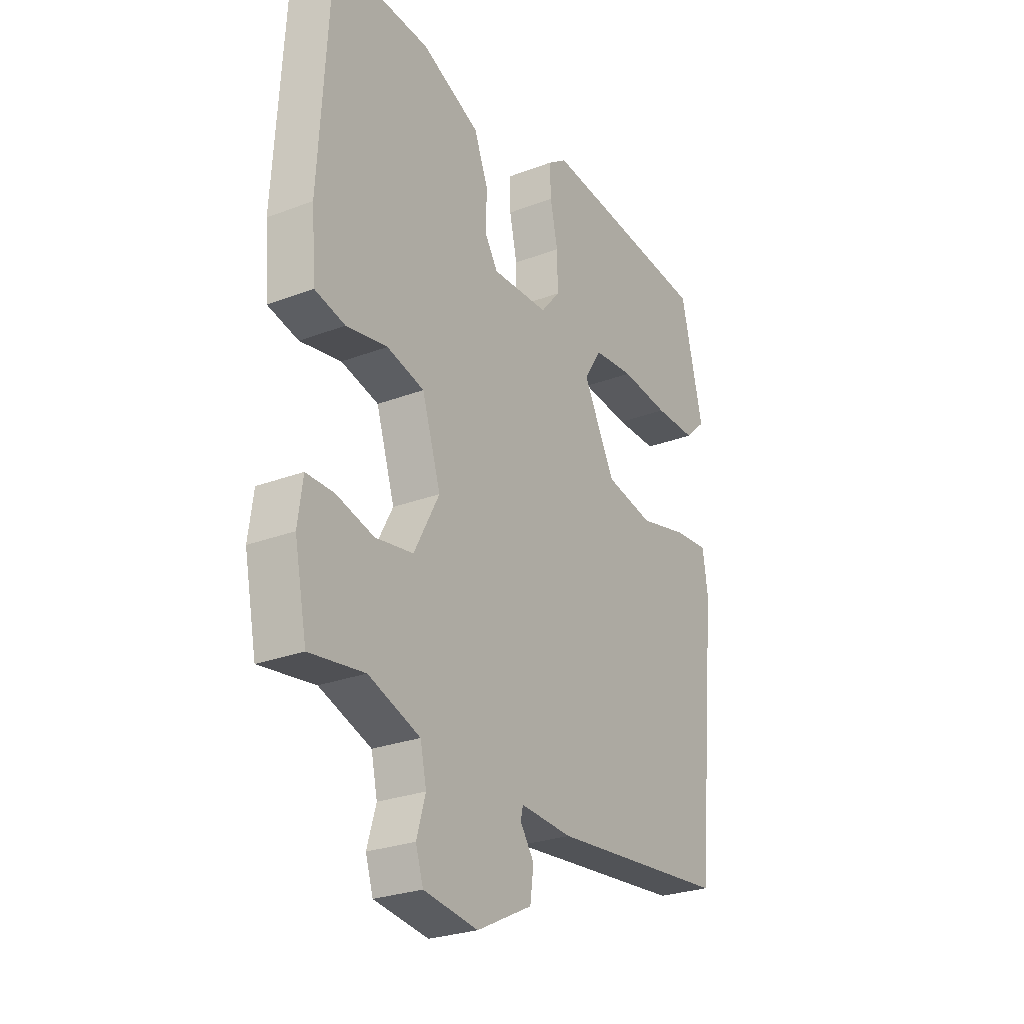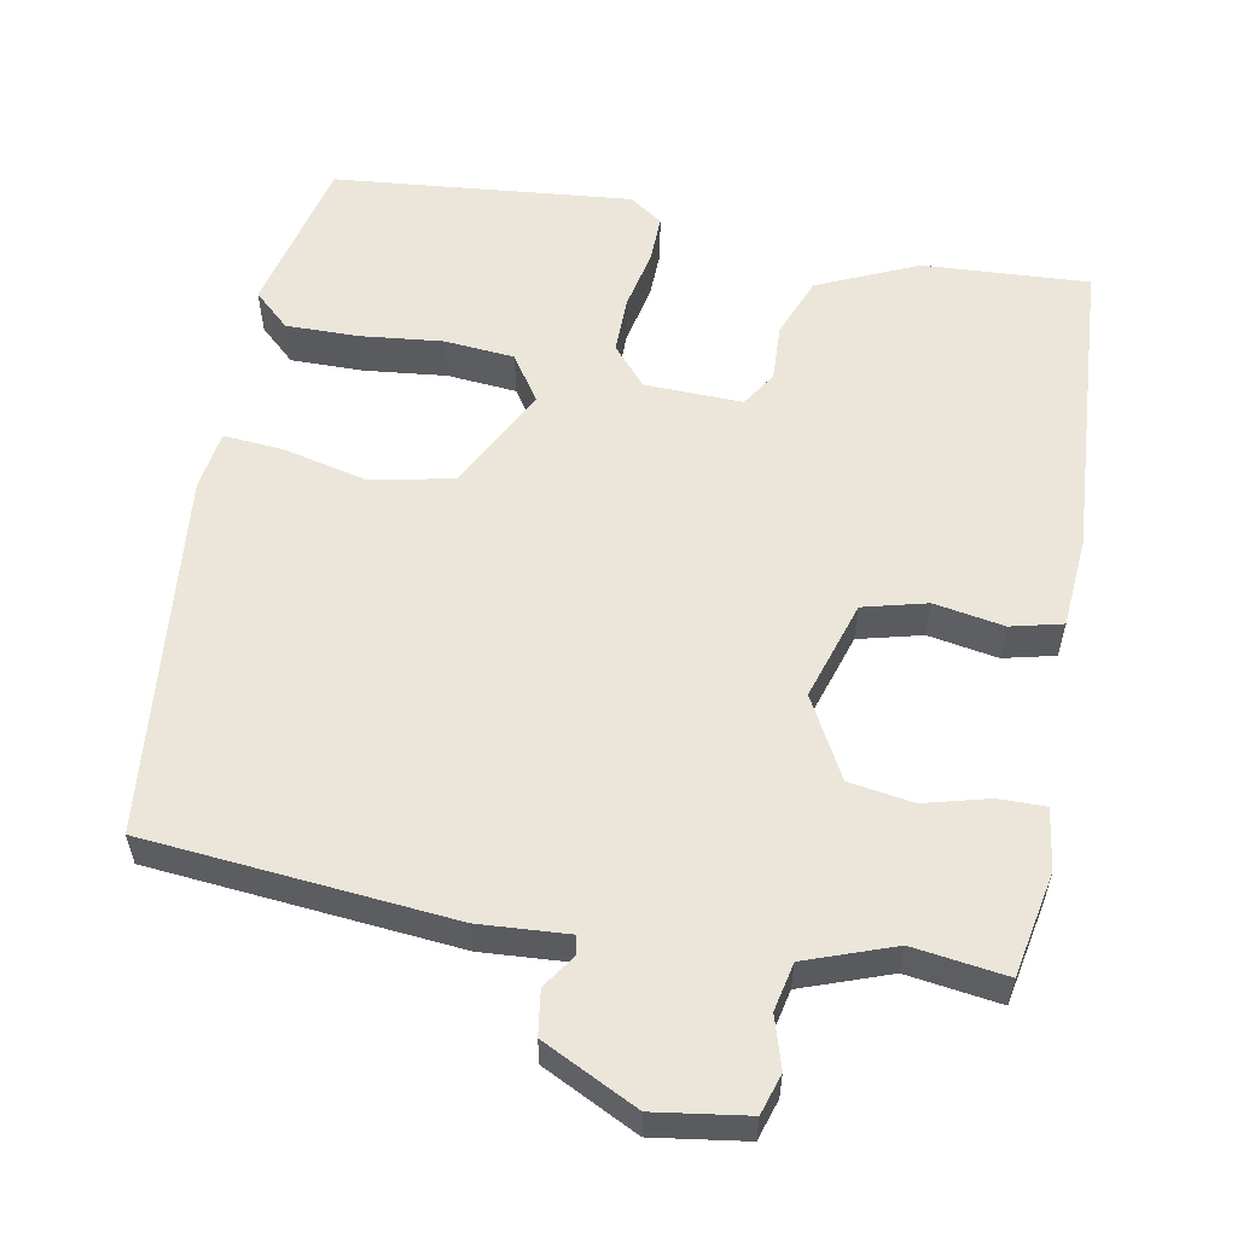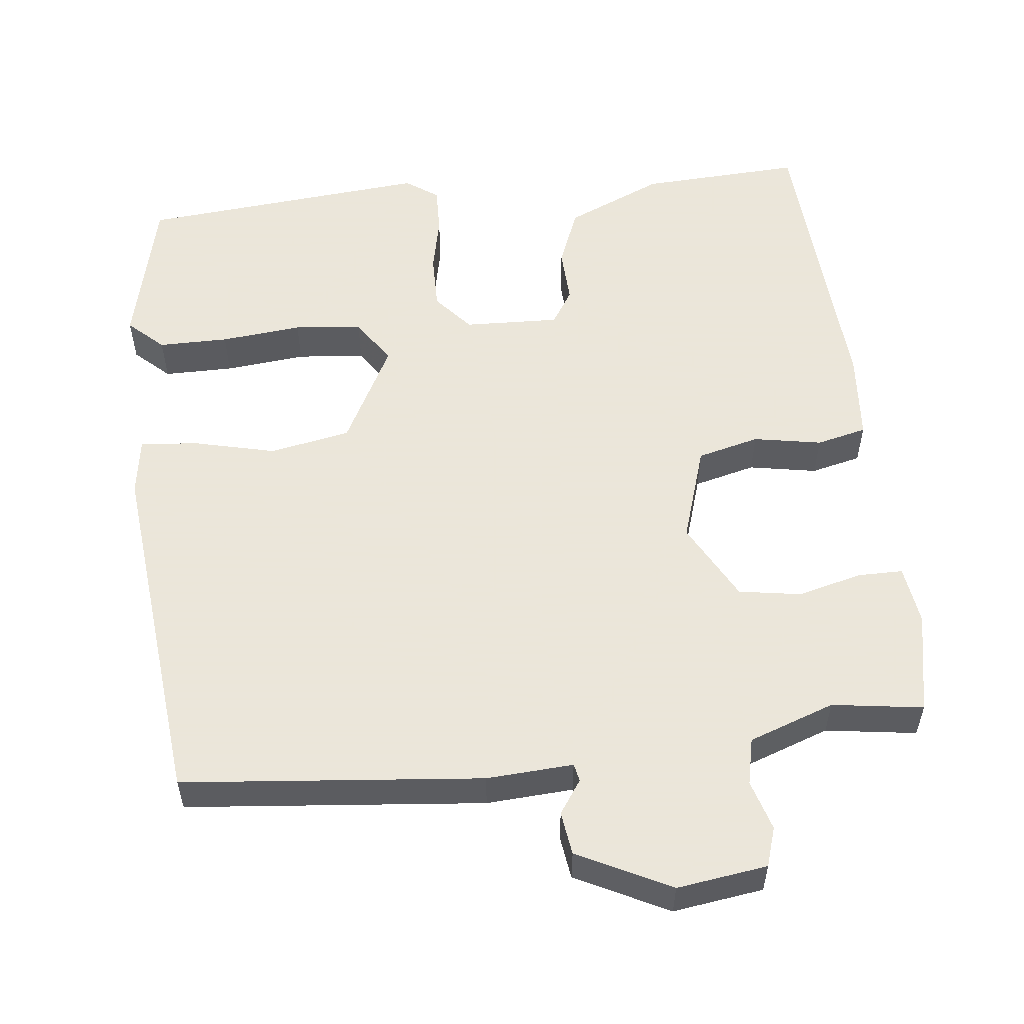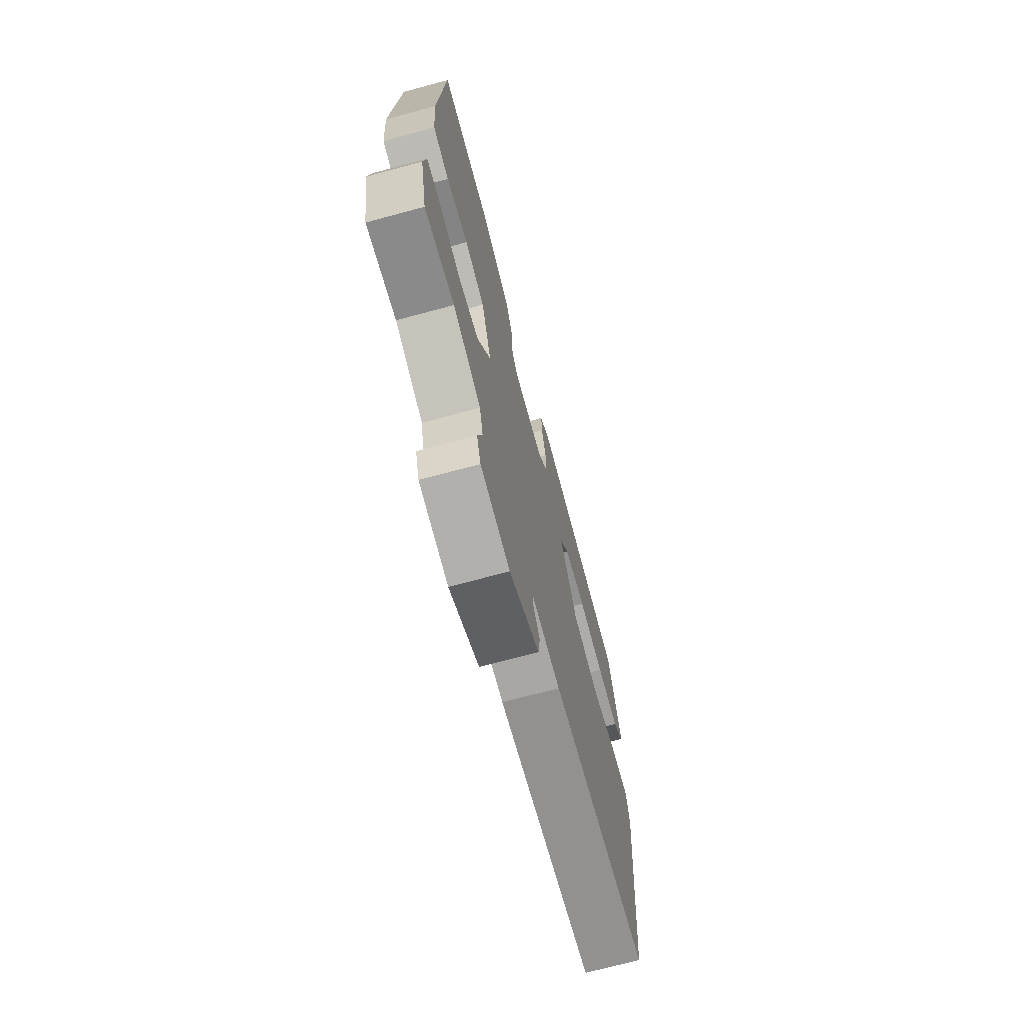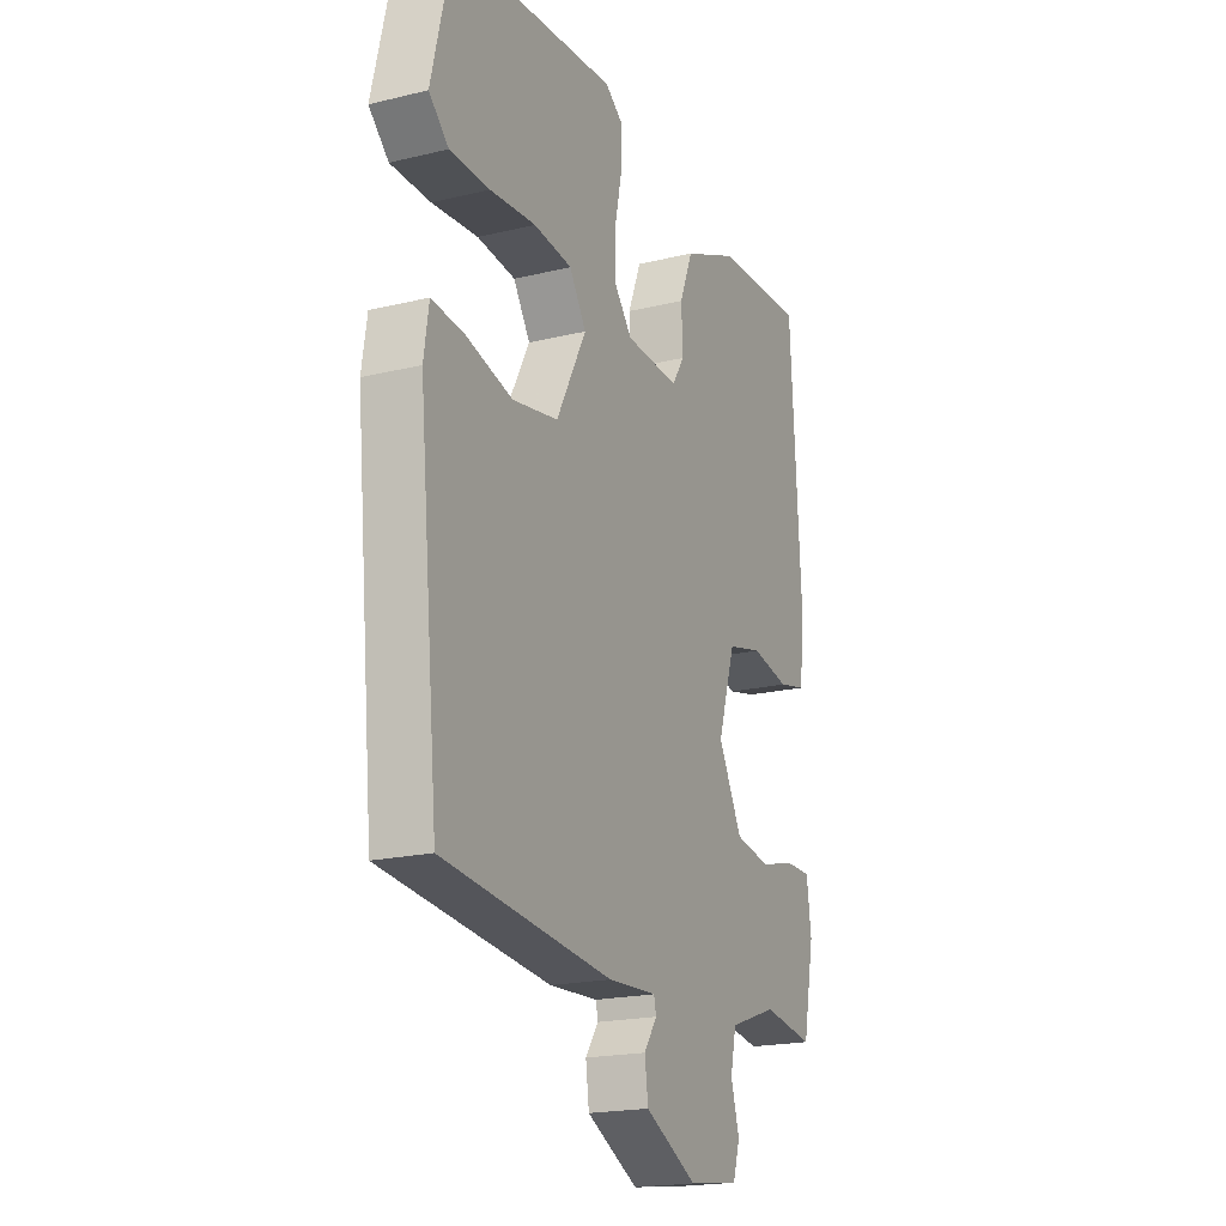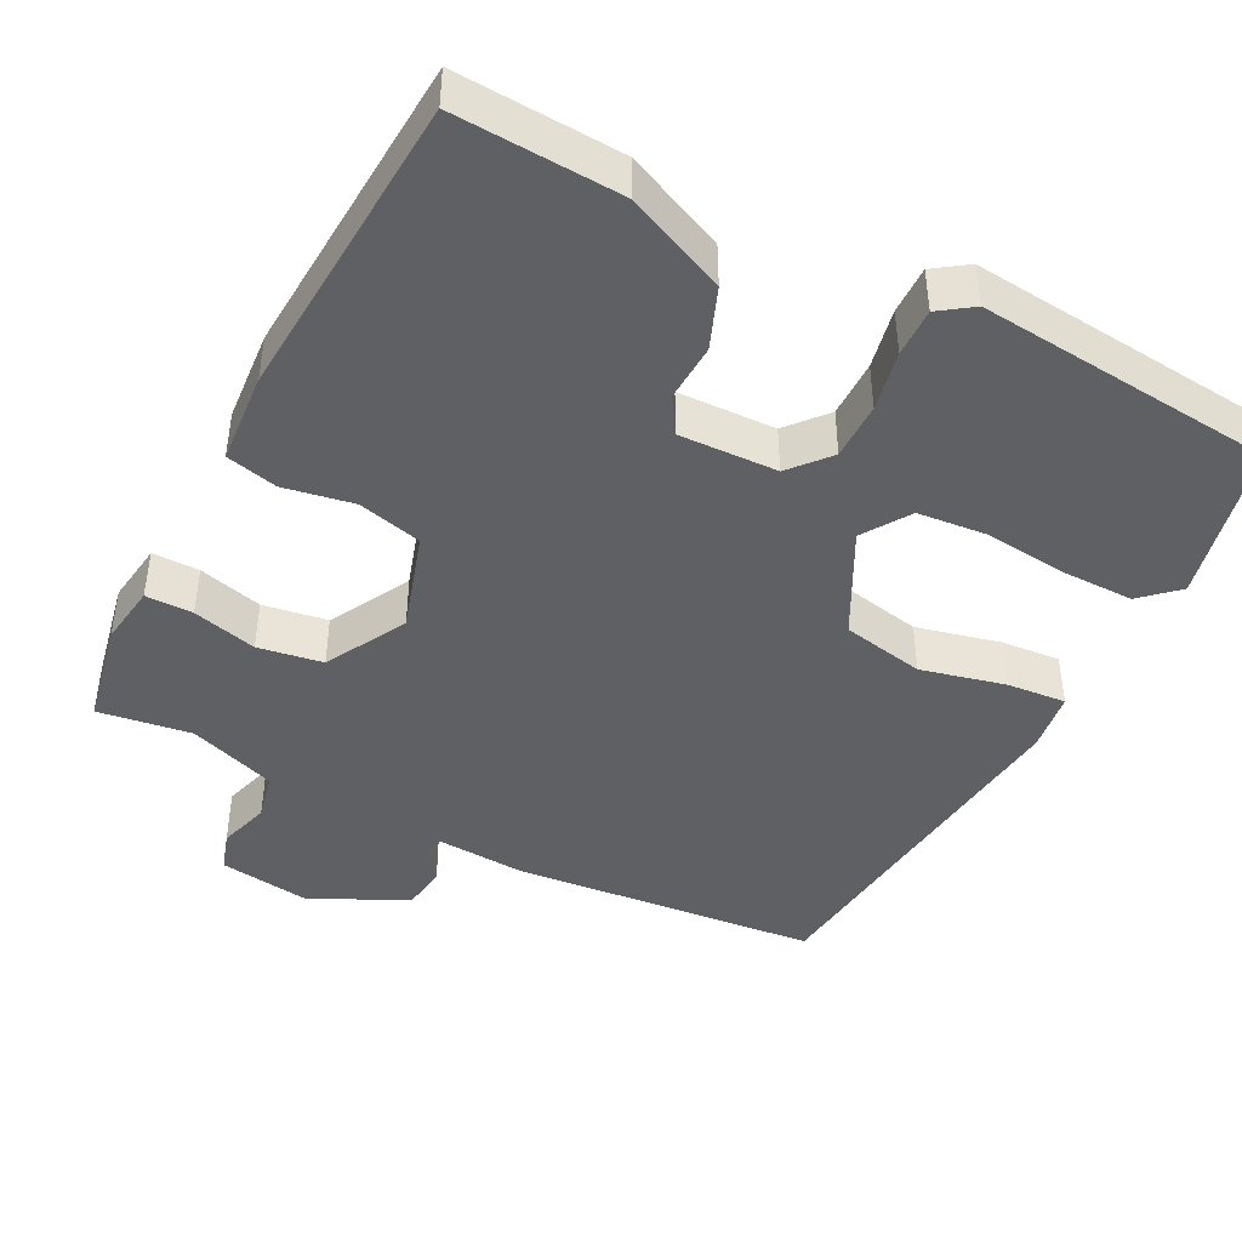
<metadata>
{"format":"obj","ext":"obj","renderer":"f3d","projection":"perspective","resolution":1024,"background":"white","views":[{"elev":-26.8,"azim":-59.3,"up":"+Z"},{"elev":56.8,"azim":-169.8,"up":"+Y"},{"elev":55.0,"azim":173.5,"up":"+Y"},{"elev":-71.4,"azim":-74.9,"up":"+Z"},{"elev":-19.8,"azim":114.1,"up":"+Z"},{"elev":-43.6,"azim":-27.6,"up":"+Y"}]}
</metadata>
<code>
v 0.5 0.07 -0.5
v 0.096 0.07 -0.54
v -0.021 0.07 -0.533
v -0.026 0.07 -0.557
v 0.005 0.07 -0.602
v -0.003 0.07 -0.661
v -0.128 0.07 -0.724
v -0.25 0.07 -0.707
v -0.267 0.07 -0.654
v -0.247 0.07 -0.586
v -0.261 0.07 -0.523
v -0.377 0.07 -0.482
v -0.5 0.07 -0.5
v -0.528 0.07 -0.362
v -0.517 0.07 -0.281
v -0.455 0.07 -0.281
v -0.37 0.07 -0.303
v -0.285 0.07 -0.289
v -0.228 0.07 -0.182
v -0.27 0.07 -0.051
v -0.354 0.07 -0.03
v -0.446 0.07 -0.047
v -0.514 0.07 -0.031
v -0.524 0.07 0.09
v -0.5 0.07 0.5
v -0.281 0.07 0.489
v -0.149 0.07 0.431
v -0.117 0.07 0.351
v -0.12 0.07 0.275
v -0.09 0.07 0.228
v 0.039 0.07 0.233
v 0.083 0.07 0.285
v 0.082 0.07 0.361
v 0.065 0.07 0.44
v 0.063 0.07 0.504
v 0.107 0.07 0.535
v 0.5 0.07 0.5
v 0.55 0.07 0.29
v 0.503 0.07 0.246
v 0.408 0.07 0.246
v 0.298 0.07 0.257
v 0.206 0.07 0.248
v 0.166 0.07 0.186
v 0.238 0.07 0.049
v 0.347 0.07 0.028
v 0.458 0.07 0.055
v 0.536 0.07 0.062
v 0.548 0.07 -0.017
v 0.5 0 -0.5
v 0.096 0 -0.54
v -0.021 0 -0.533
v -0.026 0 -0.557
v 0.005 0 -0.602
v -0.003 0 -0.661
v -0.128 0 -0.724
v -0.25 0 -0.707
v -0.267 0 -0.654
v -0.247 0 -0.586
v -0.261 0 -0.523
v -0.377 0 -0.482
v -0.5 0 -0.5
v -0.528 0 -0.362
v -0.517 0 -0.281
v -0.455 0 -0.281
v -0.37 0 -0.303
v -0.285 0 -0.289
v -0.228 0 -0.182
v -0.27 0 -0.051
v -0.354 0 -0.03
v -0.446 0 -0.047
v -0.514 0 -0.031
v -0.524 0 0.09
v -0.5 0 0.5
v -0.281 0 0.489
v -0.149 0 0.431
v -0.117 0 0.351
v -0.12 0 0.275
v -0.09 0 0.228
v 0.039 0 0.233
v 0.083 0 0.285
v 0.082 0 0.361
v 0.065 0 0.44
v 0.063 0 0.504
v 0.107 0 0.535
v 0.5 0 0.5
v 0.55 0 0.29
v 0.503 0 0.246
v 0.408 0 0.246
v 0.298 0 0.257
v 0.206 0 0.248
v 0.166 0 0.186
v 0.238 0 0.049
v 0.347 0 0.028
v 0.458 0 0.055
v 0.536 0 0.062
v 0.548 0 -0.017
f 1 2 3
f 48 1 3
f 47 48 3
f 46 47 3
f 45 46 3
f 44 45 3
f 43 44 3
f 39 40 41
f 38 39 41
f 37 38 41
f 36 37 41
f 35 36 41
f 34 35 41
f 33 34 41
f 32 33 41 42
f 31 32 42 43
f 27 28 29
f 26 27 29
f 25 26 29
f 24 25 29
f 23 24 29
f 22 23 29
f 21 22 29
f 20 21 29 30
f 31 43 3
f 30 31 3
f 20 30 3
f 19 20 3
f 15 16 17
f 14 15 17
f 13 14 17
f 12 13 17
f 11 12 17 18
f 8 9 10
f 7 8 10
f 6 7 10
f 5 6 10
f 4 5 10
f 11 18 19
f 10 11 19
f 4 10 19
f 3 4 19
f 51 50 49
f 51 49 96
f 51 96 95
f 51 95 94
f 51 94 93
f 51 93 92
f 51 92 91
f 89 88 87
f 89 87 86
f 89 86 85
f 89 85 84
f 89 84 83
f 89 83 82
f 89 82 81
f 90 89 81 80
f 91 90 80 79
f 77 76 75
f 77 75 74
f 77 74 73
f 77 73 72
f 77 72 71
f 77 71 70
f 77 70 69
f 78 77 69 68
f 51 91 79
f 51 79 78
f 51 78 68
f 51 68 67
f 65 64 63
f 65 63 62
f 65 62 61
f 65 61 60
f 66 65 60 59
f 58 57 56
f 58 56 55
f 58 55 54
f 58 54 53
f 58 53 52
f 67 66 59
f 67 59 58
f 67 58 52
f 67 52 51
f 1 49 50 2
f 2 50 51 3
f 3 51 52 4
f 4 52 53 5
f 5 53 54 6
f 6 54 55 7
f 7 55 56 8
f 8 56 57 9
f 9 57 58 10
f 10 58 59 11
f 11 59 60 12
f 12 60 61 13
f 13 61 62 14
f 14 62 63 15
f 15 63 64 16
f 16 64 65 17
f 17 65 66 18
f 18 66 67 19
f 19 67 68 20
f 20 68 69 21
f 21 69 70 22
f 22 70 71 23
f 23 71 72 24
f 24 72 73 25
f 25 73 74 26
f 26 74 75 27
f 27 75 76 28
f 28 76 77 29
f 29 77 78 30
f 30 78 79 31
f 31 79 80 32
f 32 80 81 33
f 33 81 82 34
f 34 82 83 35
f 35 83 84 36
f 36 84 85 37
f 37 85 86 38
f 38 86 87 39
f 39 87 88 40
f 40 88 89 41
f 41 89 90 42
f 42 90 91 43
f 43 91 92 44
f 44 92 93 45
f 45 93 94 46
f 46 94 95 47
f 47 95 96 48
f 48 96 49 1

</code>
